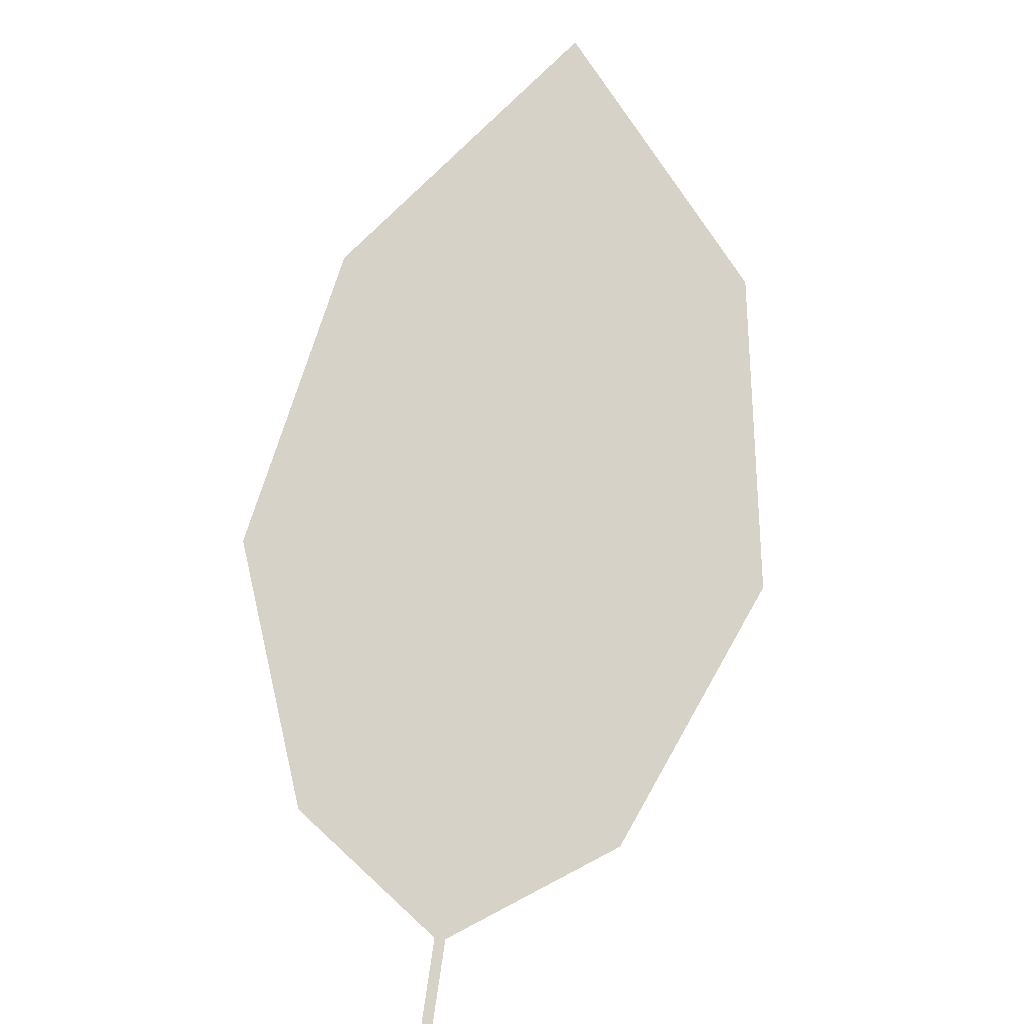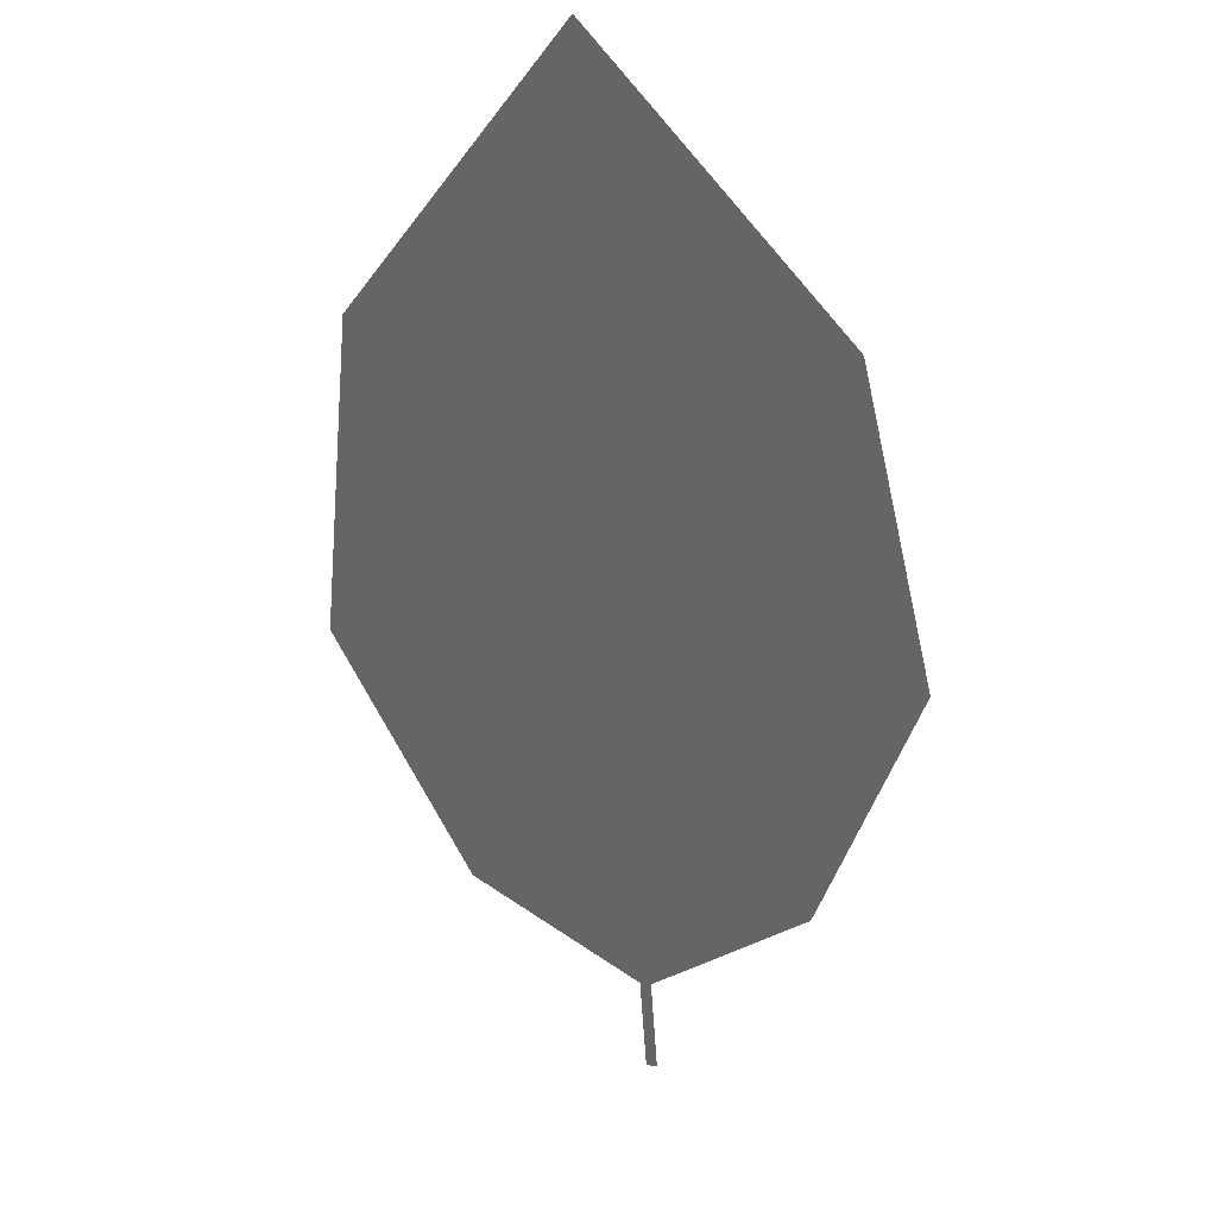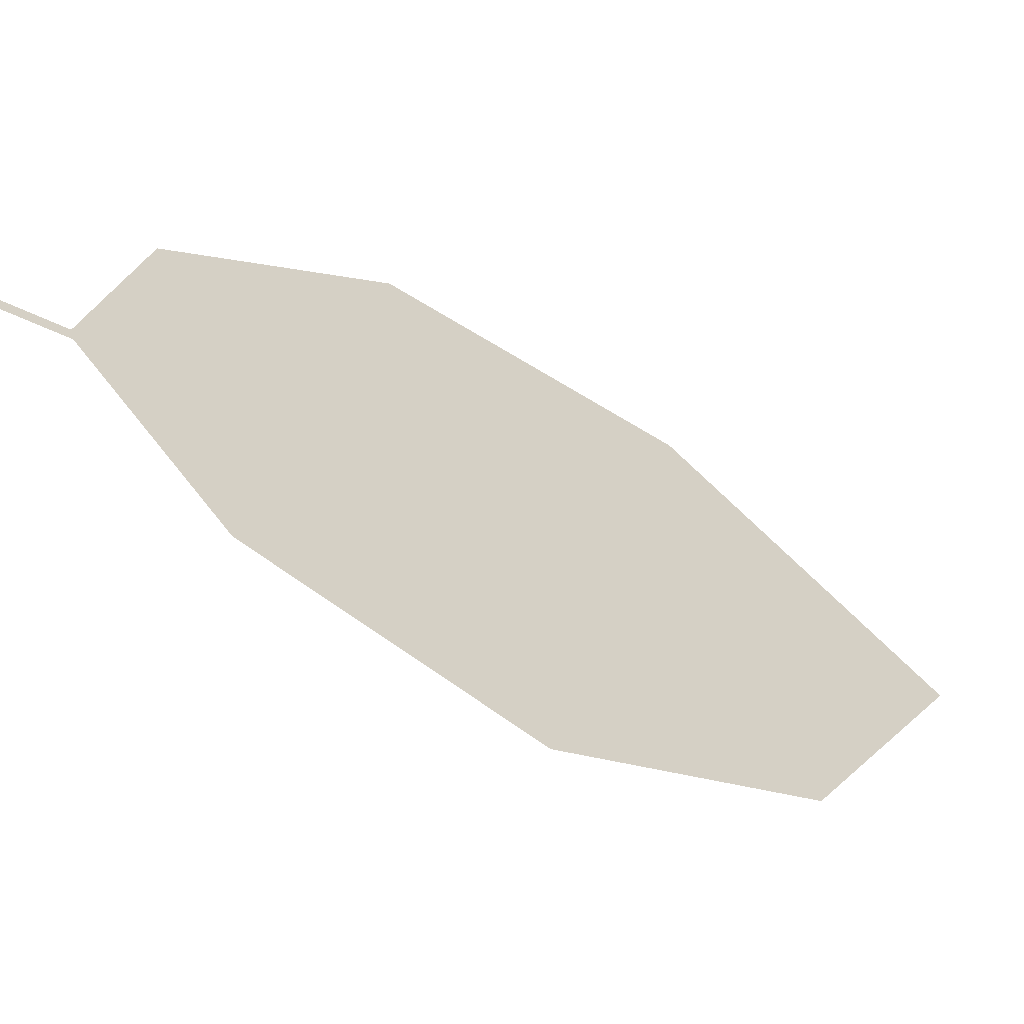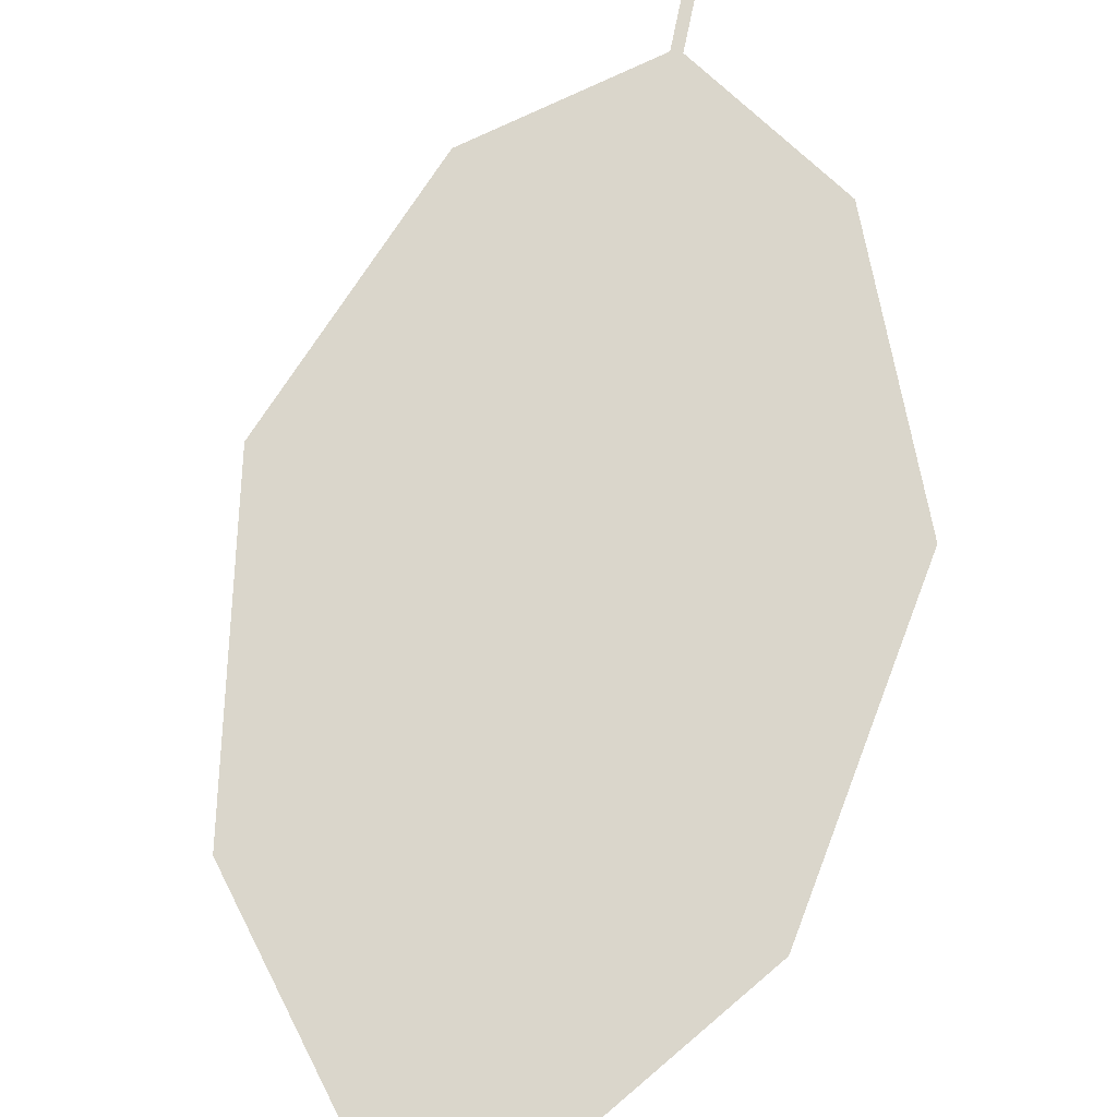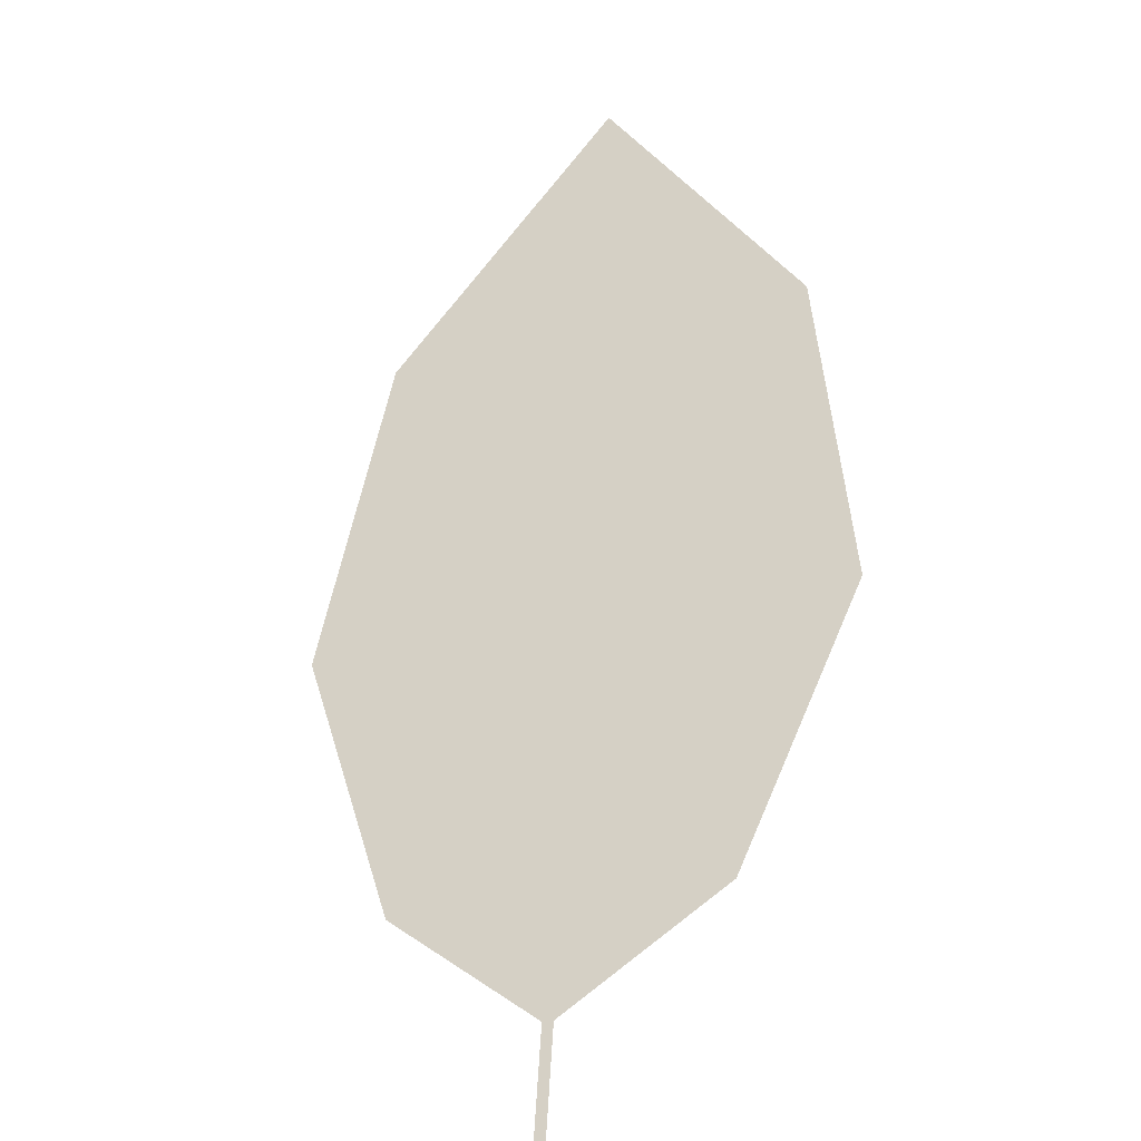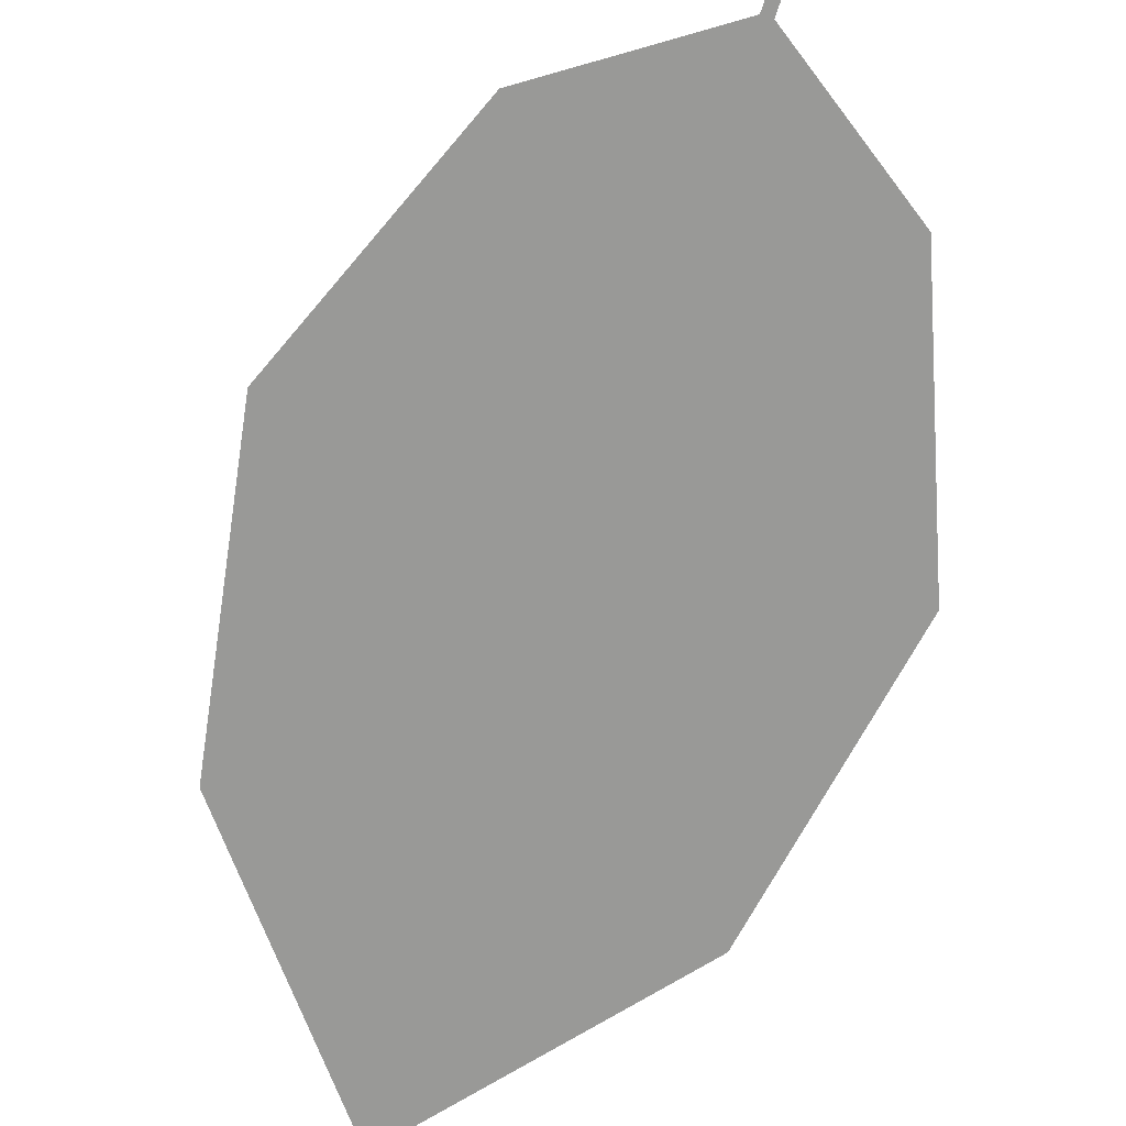
<metadata>
{"format":"obj","ext":"obj","renderer":"f3d","projection":"perspective","resolution":1024,"background":"white","views":[{"elev":-57.5,"azim":-164.2,"up":"+Y"},{"elev":76.1,"azim":22.7,"up":"+Y"},{"elev":32.6,"azim":88.2,"up":"+Z"},{"elev":-71.5,"azim":8.4,"up":"+Z"},{"elev":10.4,"azim":33.4,"up":"+Y"},{"elev":-30.7,"azim":0.1,"up":"+Z"}]}
</metadata>
<code>
o Leaves.098_leaves.098
v -0.1584 -0.003494 1.936
v -0.1631 0.007771 1.927
v -0.157 -0.003162 1.936
v -0.1584 -0.003494 1.936
v -0.1631 0.007771 1.927
v -0.157 -0.003162 1.936
v -0.1617 0.008104 1.927
v -0.1643 0.08782 1.864
v -0.1457 0.0242 1.913
v -0.1617 0.008104 1.927
v -0.1643 0.08782 1.864
v -0.1457 0.0242 1.913
v -0.1432 0.05569 1.888
v -0.1432 0.05569 1.888
v -0.2213 0.07451 1.877
v -0.2045 0.1093 1.848
v -0.2045 0.1093 1.848
v -0.2213 0.07451 1.877
v -0.2144 0.03905 1.905
v -0.1884 0.01421 1.923
v -0.2144 0.03905 1.905
v -0.1884 0.01421 1.923
f 1 2 5 4
f 1 3 10 2
f 3 1 4 6
f 4 5 7 6
f 10 3 6 7
f 18 8 7 5
f 8 14 9 7
f 12 10 7 9
f 15 2 10 11
f 11 10 12 13
f 13 12 9 14
f 11 13 14 8
f 15 11 16
f 16 11 8 17
f 15 16 17 18
f 18 17 8
f 5 20 19 18
f 21 15 18 19
f 22 21 19 20
f 2 15 21 22
f 2 22 20 5

</code>
